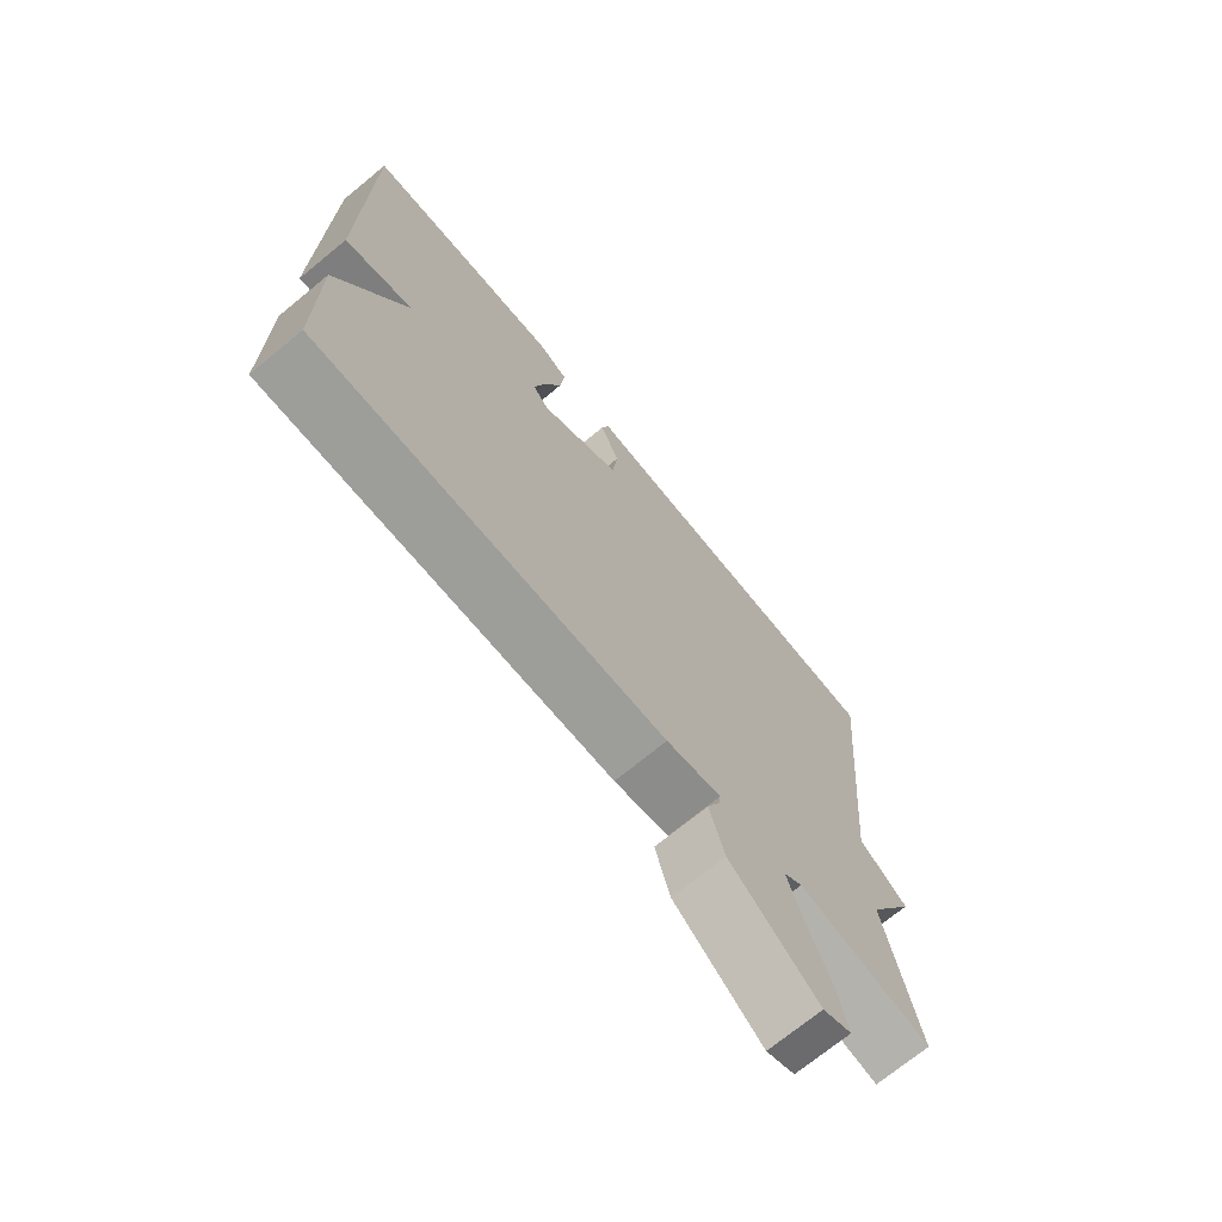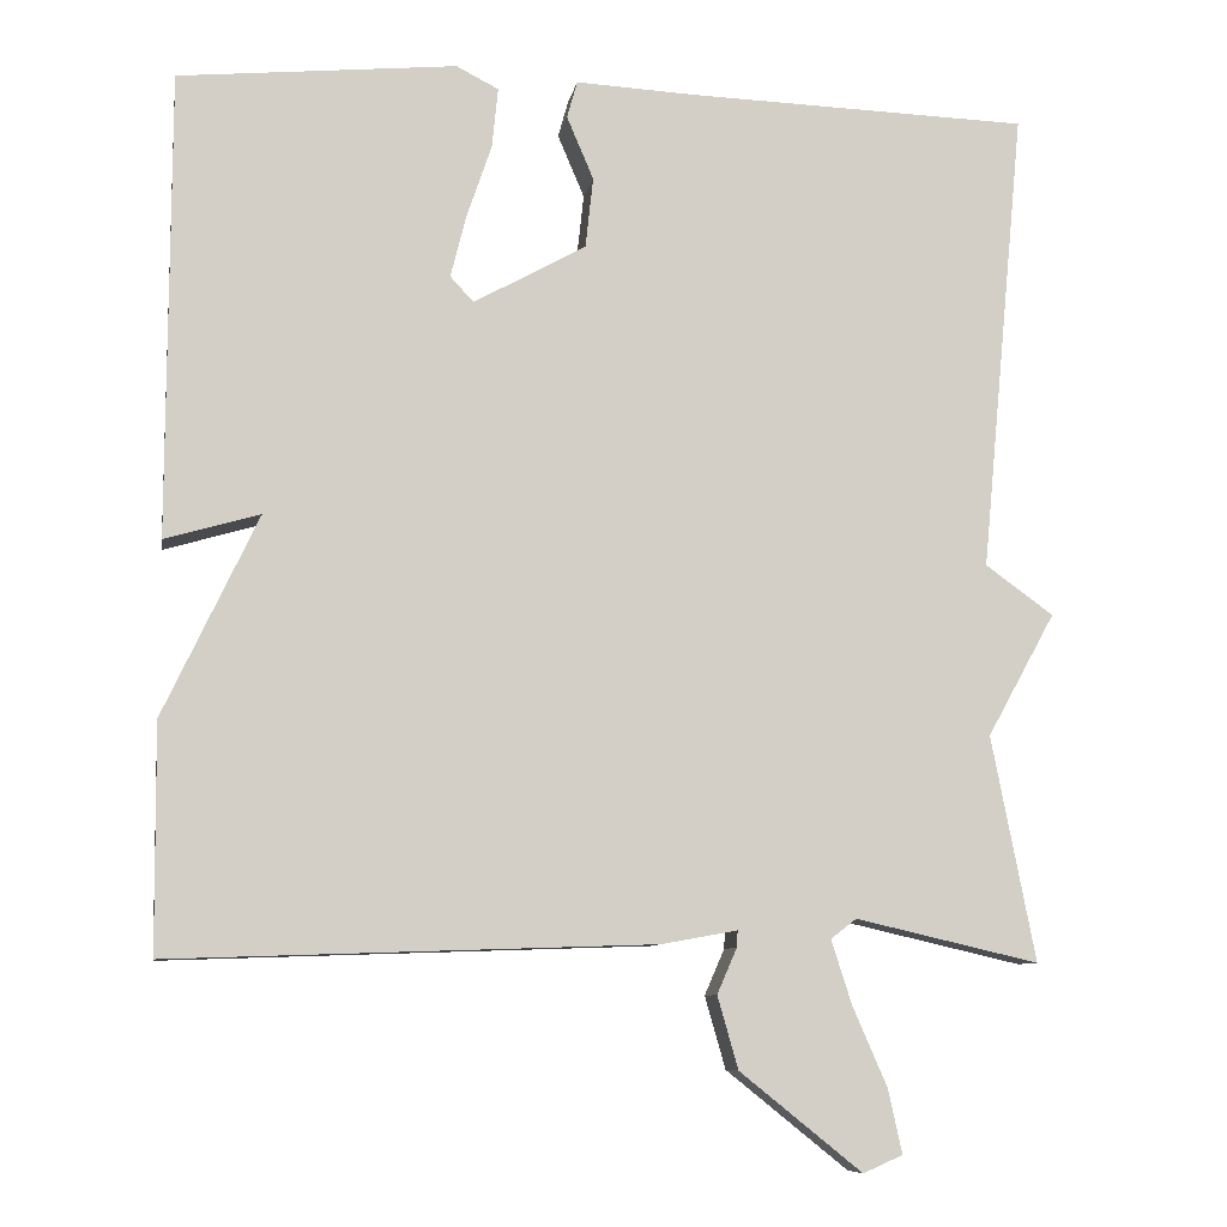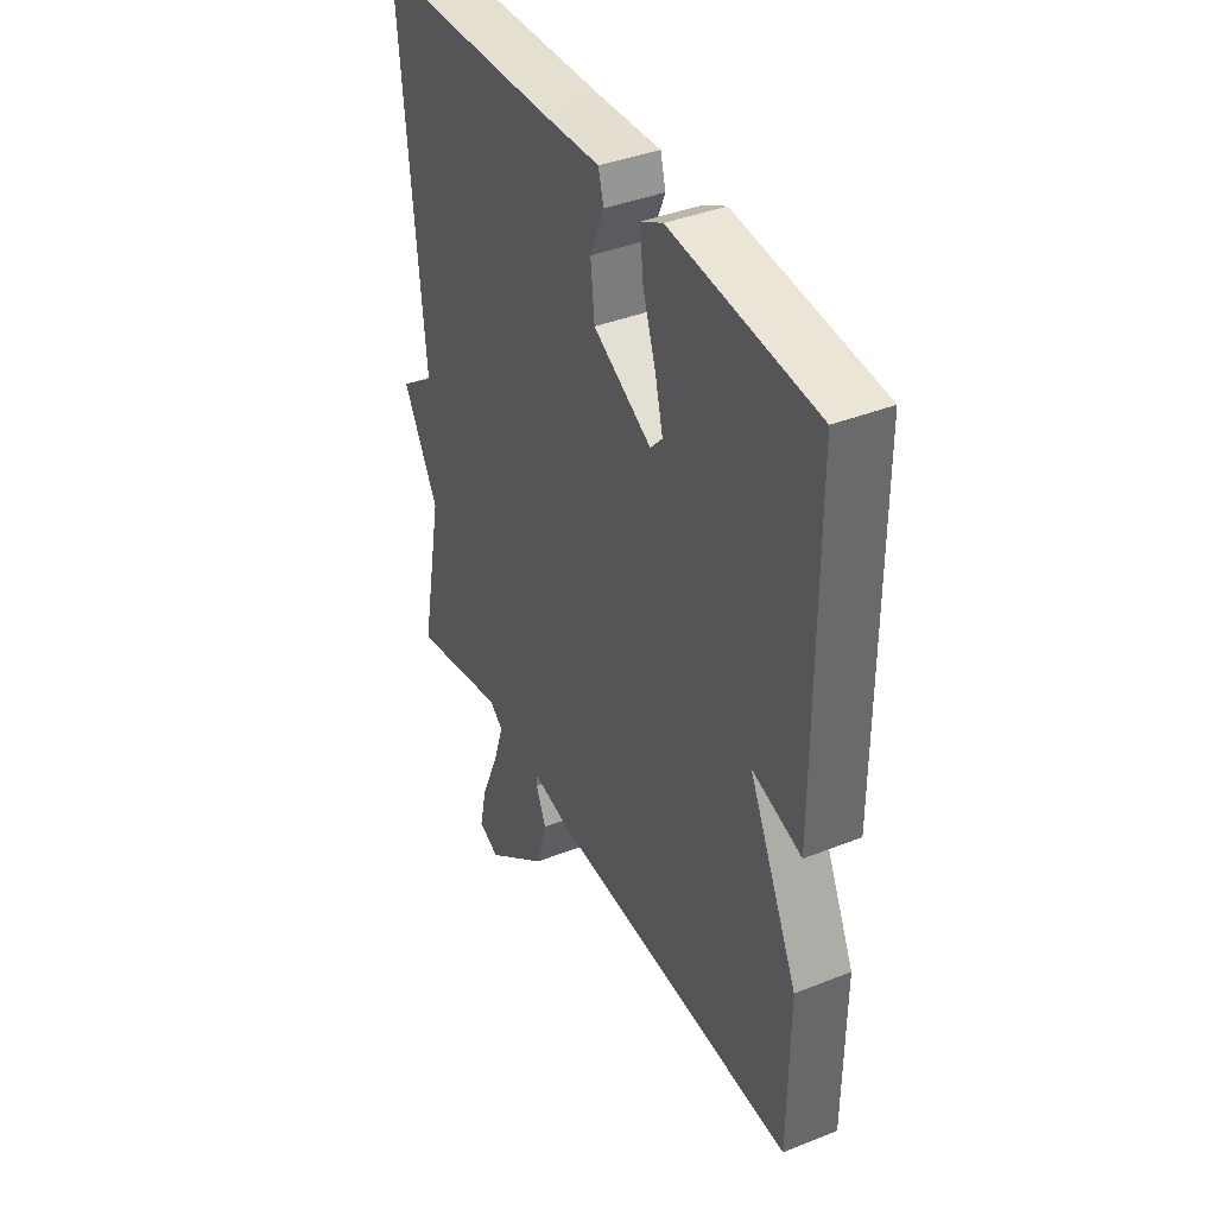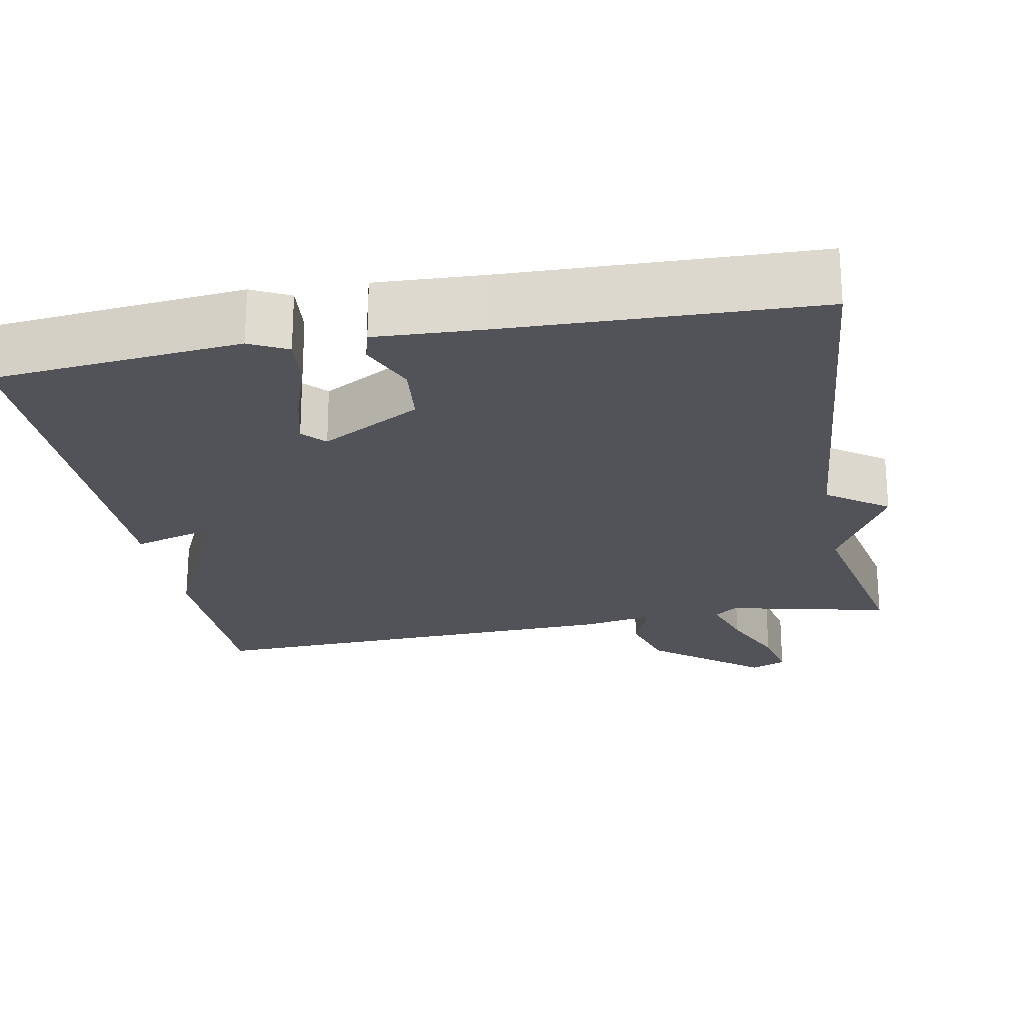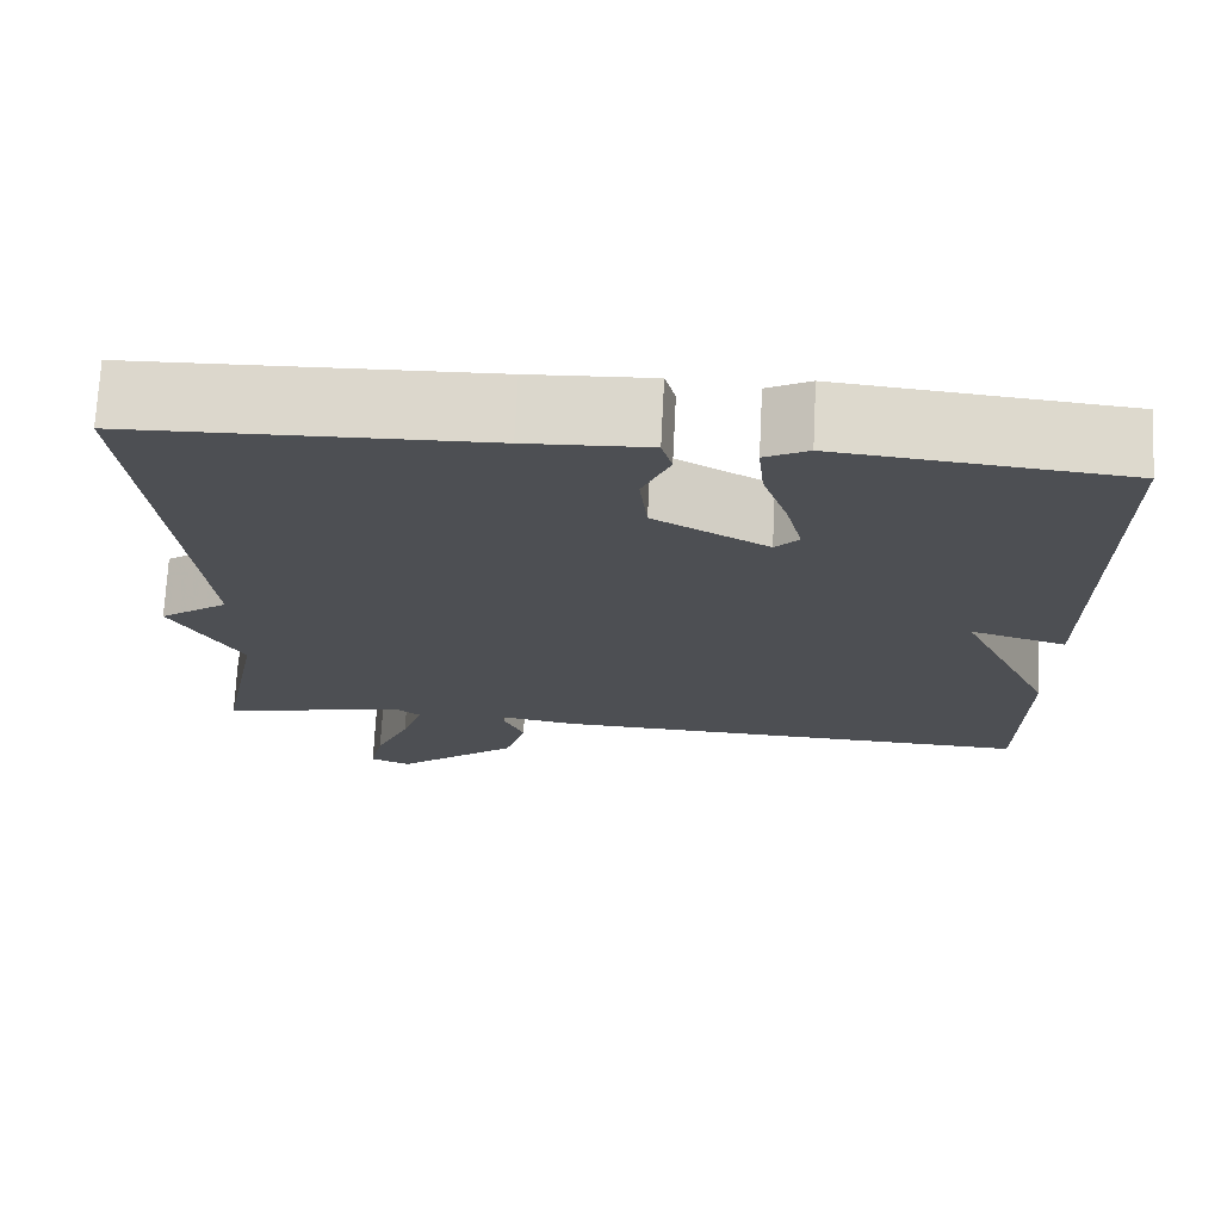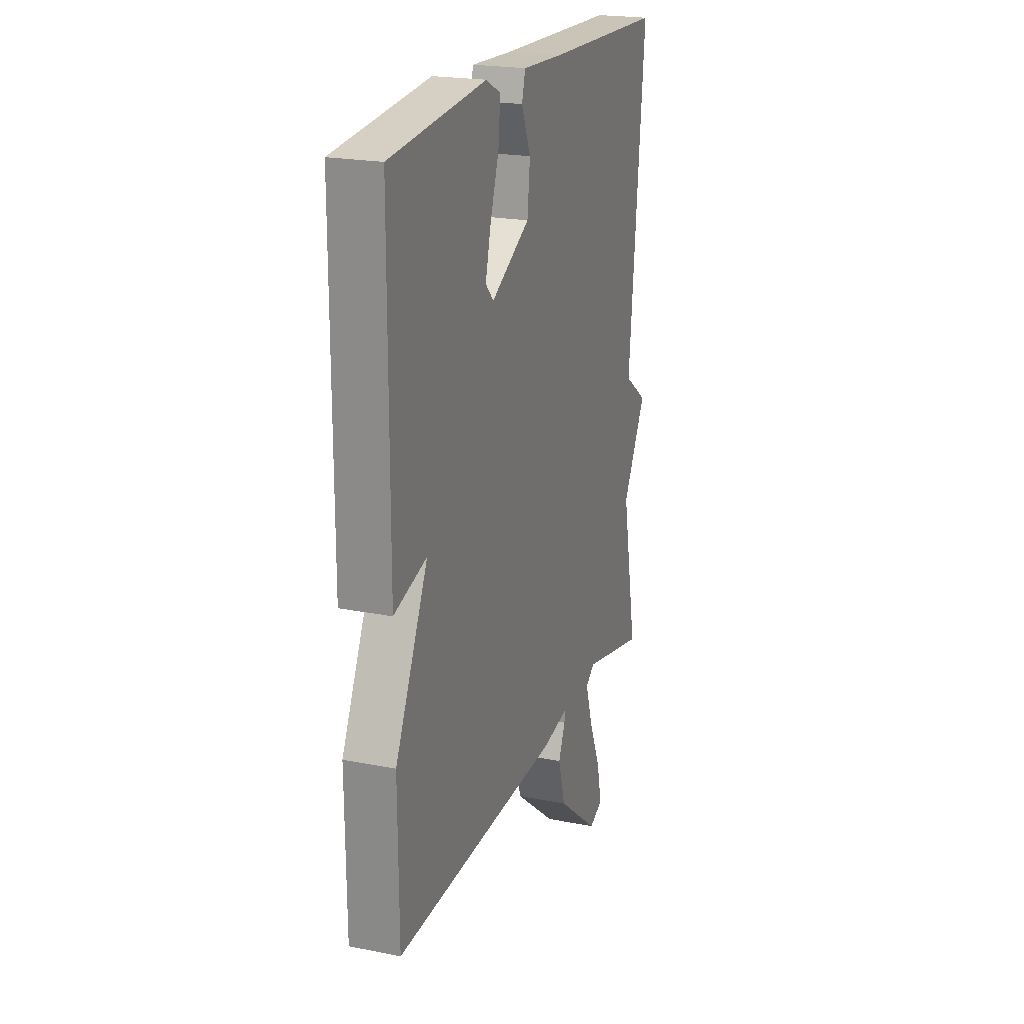
<metadata>
{"format":"obj","ext":"obj","renderer":"f3d","projection":"perspective","resolution":1024,"background":"white","views":[{"elev":-71.7,"azim":-50.6,"up":"+Z"},{"elev":-8.6,"azim":-9.7,"up":"+Z"},{"elev":39.5,"azim":-116.3,"up":"+Z"},{"elev":-22.6,"azim":10.8,"up":"+Y"},{"elev":72.4,"azim":-177.1,"up":"+Z"},{"elev":21.5,"azim":-70.5,"up":"+Z"}]}
</metadata>
<code>
v 0.5 0.07 -0.5
v 0.287 0.07 -0.451
v 0.257 0.07 -0.474
v 0.281 0.07 -0.549
v 0.321 0.07 -0.641
v 0.337 0.07 -0.715
v 0.291 0.07 -0.735
v 0.149 0.07 -0.621
v 0.125 0.07 -0.537
v 0.148 0.07 -0.484
v 0.149 0.07 -0.465
v 0.061 0.07 -0.481
v -0.5 0.07 -0.5
v -0.502 0.07 -0.237
v -0.392 0.07 -0.005
v -0.502 0.07 -0.037
v -0.5 0.07 0.5
v -0.178 0.07 0.531
v -0.129 0.07 0.506
v -0.136 0.07 0.436
v -0.165 0.07 0.351
v -0.183 0.07 0.279
v -0.156 0.07 0.25
v -0.026 0.07 0.322
v -0.017 0.07 0.404
v -0.048 0.07 0.477
v -0.036 0.07 0.52
v 0.102 0.07 0.513
v 0.5 0.07 0.5
v 0.449 0.07 -0.039
v 0.528 0.07 -0.096
v 0.449 0.07 -0.239
v 0.5 0 -0.5
v 0.287 0 -0.451
v 0.257 0 -0.474
v 0.281 0 -0.549
v 0.321 0 -0.641
v 0.337 0 -0.715
v 0.291 0 -0.735
v 0.149 0 -0.621
v 0.125 0 -0.537
v 0.148 0 -0.484
v 0.149 0 -0.465
v 0.061 0 -0.481
v -0.5 0 -0.5
v -0.502 0 -0.237
v -0.392 0 -0.005
v -0.502 0 -0.037
v -0.5 0 0.5
v -0.178 0 0.531
v -0.129 0 0.506
v -0.136 0 0.436
v -0.165 0 0.351
v -0.183 0 0.279
v -0.156 0 0.25
v -0.026 0 0.322
v -0.017 0 0.404
v -0.048 0 0.477
v -0.036 0 0.52
v 0.102 0 0.513
v 0.5 0 0.5
v 0.449 0 -0.039
v 0.528 0 -0.096
v 0.449 0 -0.239
f 30 31 32
f 28 29 30
f 28 30 32
f 27 28 32
f 26 27 32
f 25 26 32
f 32 1 2
f 25 32 2
f 24 25 2
f 19 20 21
f 18 19 21
f 17 18 21
f 16 17 21
f 15 16 21
f 15 21 22
f 15 22 23
f 14 15 23
f 13 14 23
f 12 13 23
f 11 12 23
f 8 9 10
f 7 8 10
f 6 7 10
f 5 6 10
f 4 5 10
f 3 4 10 11
f 11 23 24
f 3 11 24
f 2 3 24
f 64 63 62
f 62 61 60
f 64 62 60
f 64 60 59
f 64 59 58
f 64 58 57
f 34 33 64
f 34 64 57
f 34 57 56
f 53 52 51
f 53 51 50
f 53 50 49
f 53 49 48
f 53 48 47
f 54 53 47
f 55 54 47
f 55 47 46
f 55 46 45
f 55 45 44
f 55 44 43
f 42 41 40
f 42 40 39
f 42 39 38
f 42 38 37
f 42 37 36
f 43 42 36 35
f 56 55 43
f 56 43 35
f 56 35 34
f 1 33 34 2
f 2 34 35 3
f 3 35 36 4
f 4 36 37 5
f 5 37 38 6
f 6 38 39 7
f 7 39 40 8
f 8 40 41 9
f 9 41 42 10
f 10 42 43 11
f 11 43 44 12
f 12 44 45 13
f 13 45 46 14
f 14 46 47 15
f 15 47 48 16
f 16 48 49 17
f 17 49 50 18
f 18 50 51 19
f 19 51 52 20
f 20 52 53 21
f 21 53 54 22
f 22 54 55 23
f 23 55 56 24
f 24 56 57 25
f 25 57 58 26
f 26 58 59 27
f 27 59 60 28
f 28 60 61 29
f 29 61 62 30
f 30 62 63 31
f 31 63 64 32
f 32 64 33 1

</code>
